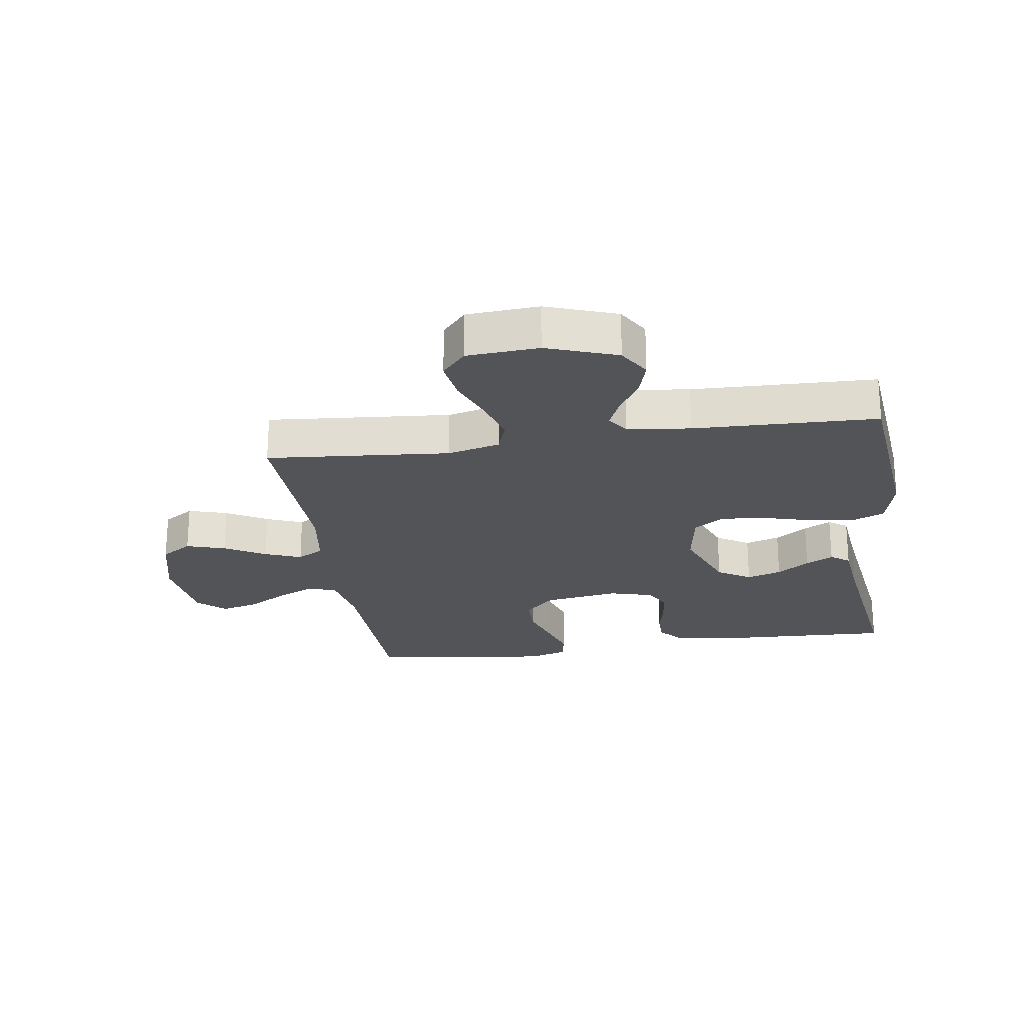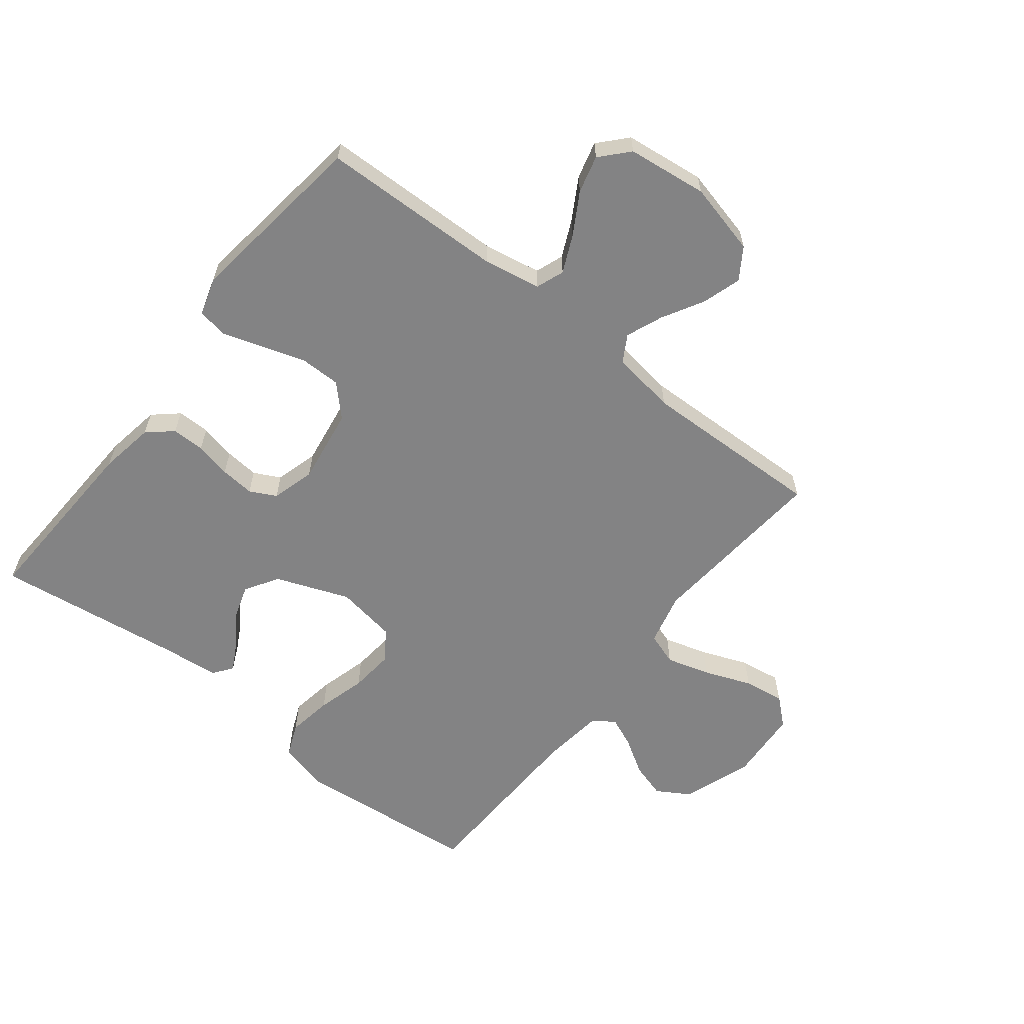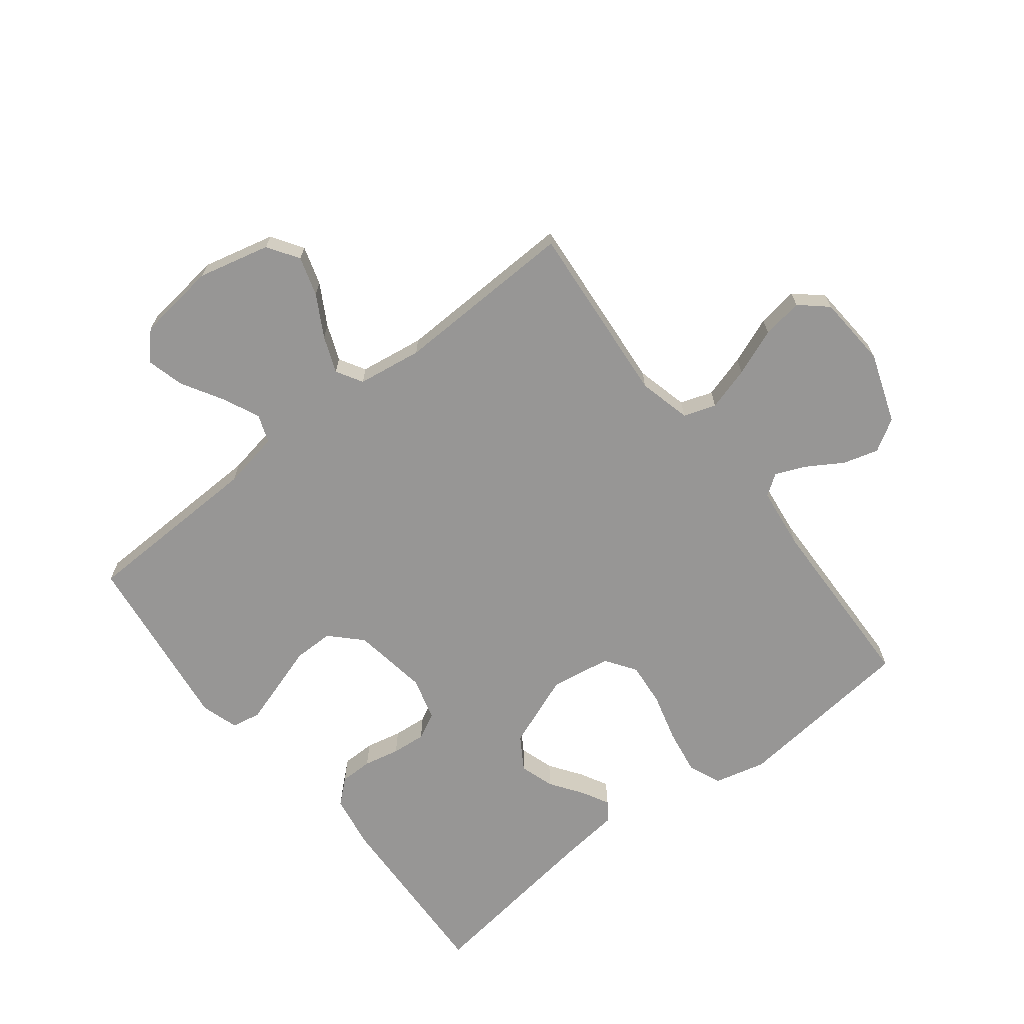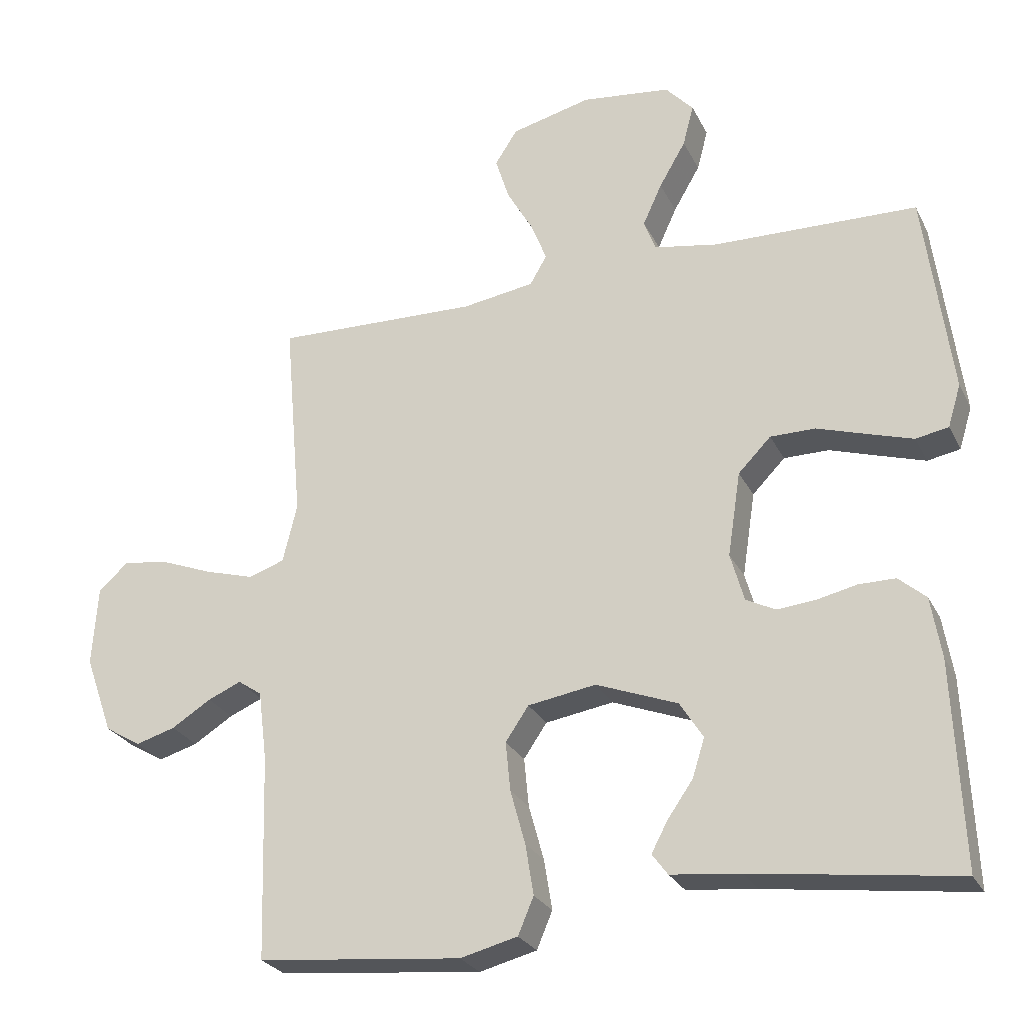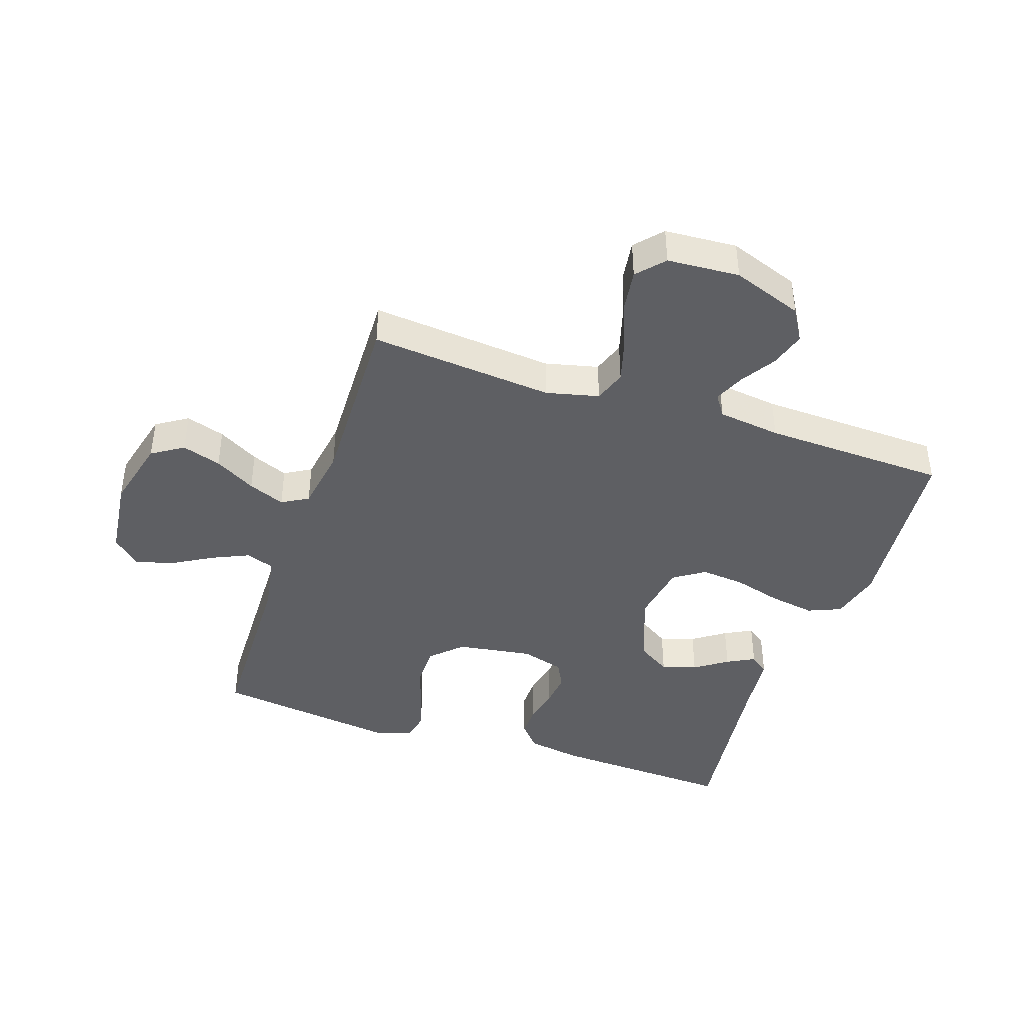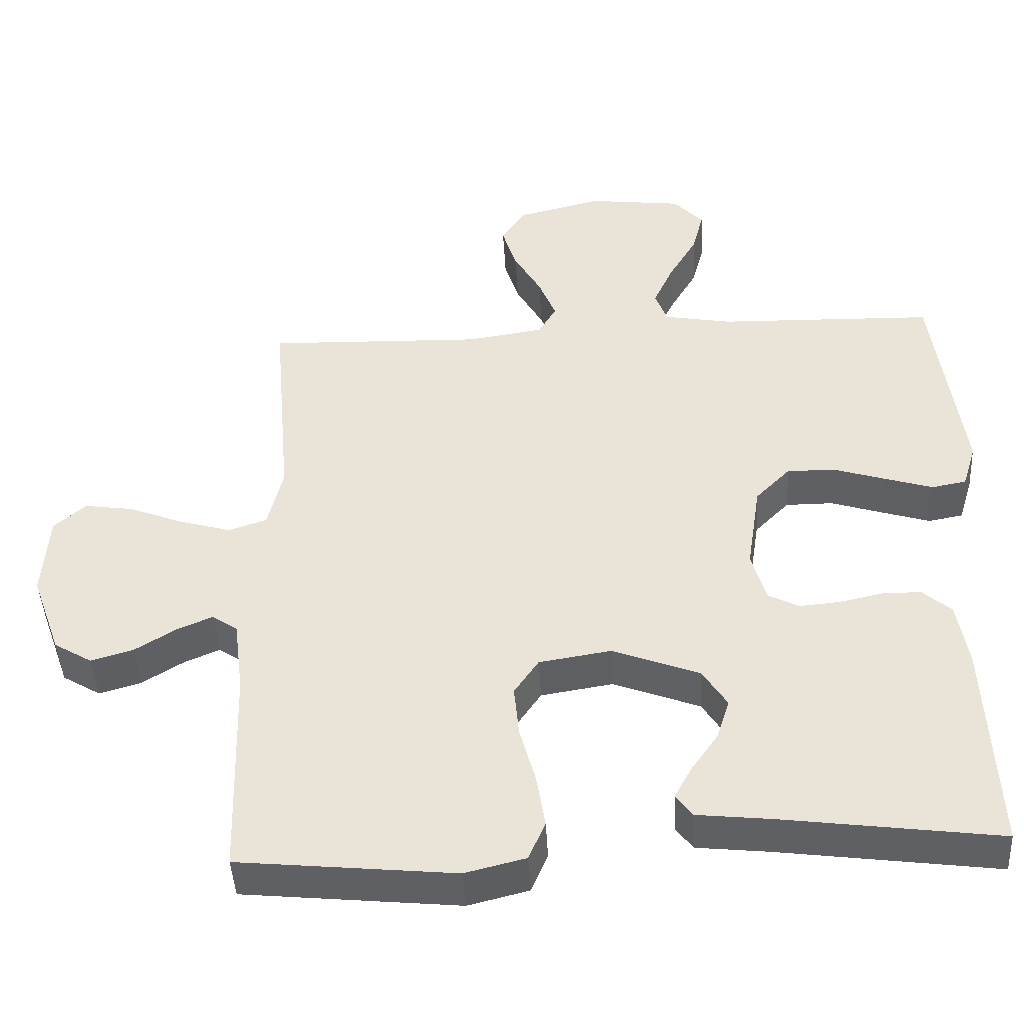
<metadata>
{"format":"obj","ext":"obj","renderer":"f3d","projection":"perspective","resolution":1024,"background":"white","views":[{"elev":-23.4,"azim":98.5,"up":"+Y"},{"elev":-61.2,"azim":-38.2,"up":"+Y"},{"elev":-68.0,"azim":38.1,"up":"+Y"},{"elev":-26.4,"azim":-158.2,"up":"+Z"},{"elev":-41.9,"azim":71.2,"up":"+Y"},{"elev":-44.5,"azim":-176.9,"up":"+Z"}]}
</metadata>
<code>
v 0.5 0.07 -0.5
v 0.2 0.07 -0.53
v 0.116 0.07 -0.509
v 0.093 0.07 -0.455
v 0.105 0.07 -0.381
v 0.127 0.07 -0.301
v 0.134 0.07 -0.229
v 0.1 0.07 -0.179
v 0 0.07 -0.163
v -0.12 0.07 -0.209
v -0.154 0.07 -0.263
v -0.136 0.07 -0.32
v -0.099 0.07 -0.373
v -0.075 0.07 -0.418
v -0.098 0.07 -0.449
v -0.2 0.07 -0.46
v -0.5 0.07 -0.5
v -0.487 0.07 -0.2
v -0.472 0.07 -0.11
v -0.432 0.07 -0.075
v -0.378 0.07 -0.075
v -0.319 0.07 -0.088
v -0.263 0.07 -0.093
v -0.22 0.07 -0.071
v -0.2 0.07 0
v -0.219 0.07 0.124
v -0.267 0.07 0.173
v -0.333 0.07 0.173
v -0.405 0.07 0.15
v -0.472 0.07 0.129
v -0.52 0.07 0.138
v -0.539 0.07 0.2
v -0.5 0.07 0.5
v -0.2 0.07 0.508
v -0.106 0.07 0.525
v -0.089 0.07 0.571
v -0.117 0.07 0.632
v -0.156 0.07 0.699
v -0.172 0.07 0.76
v -0.131 0.07 0.805
v 0 0.07 0.821
v 0.118 0.07 0.792
v 0.151 0.07 0.741
v 0.131 0.07 0.677
v 0.093 0.07 0.61
v 0.069 0.07 0.55
v 0.094 0.07 0.507
v 0.2 0.07 0.491
v 0.5 0.07 0.5
v 0.474 0.07 0.2
v 0.495 0.07 0.114
v 0.548 0.07 0.096
v 0.62 0.07 0.117
v 0.697 0.07 0.147
v 0.764 0.07 0.157
v 0.808 0.07 0.118
v 0.816 0.07 0
v 0.775 0.07 -0.115
v 0.722 0.07 -0.147
v 0.664 0.07 -0.13
v 0.606 0.07 -0.094
v 0.557 0.07 -0.073
v 0.522 0.07 -0.097
v 0.509 0.07 -0.2
v 0.5 0 -0.5
v 0.2 0 -0.53
v 0.116 0 -0.509
v 0.093 0 -0.455
v 0.105 0 -0.381
v 0.127 0 -0.301
v 0.134 0 -0.229
v 0.1 0 -0.179
v 0 0 -0.163
v -0.12 0 -0.209
v -0.154 0 -0.263
v -0.136 0 -0.32
v -0.099 0 -0.373
v -0.075 0 -0.418
v -0.098 0 -0.449
v -0.2 0 -0.46
v -0.5 0 -0.5
v -0.487 0 -0.2
v -0.472 0 -0.11
v -0.432 0 -0.075
v -0.378 0 -0.075
v -0.319 0 -0.088
v -0.263 0 -0.093
v -0.22 0 -0.071
v -0.2 0 0
v -0.219 0 0.124
v -0.267 0 0.173
v -0.333 0 0.173
v -0.405 0 0.15
v -0.472 0 0.129
v -0.52 0 0.138
v -0.539 0 0.2
v -0.5 0 0.5
v -0.2 0 0.508
v -0.106 0 0.525
v -0.089 0 0.571
v -0.117 0 0.632
v -0.156 0 0.699
v -0.172 0 0.76
v -0.131 0 0.805
v 0 0 0.821
v 0.118 0 0.792
v 0.151 0 0.741
v 0.131 0 0.677
v 0.093 0 0.61
v 0.069 0 0.55
v 0.094 0 0.507
v 0.2 0 0.491
v 0.5 0 0.5
v 0.474 0 0.2
v 0.495 0 0.114
v 0.548 0 0.096
v 0.62 0 0.117
v 0.697 0 0.147
v 0.764 0 0.157
v 0.808 0 0.118
v 0.816 0 0
v 0.775 0 -0.115
v 0.722 0 -0.147
v 0.664 0 -0.13
v 0.606 0 -0.094
v 0.557 0 -0.073
v 0.522 0 -0.097
v 0.509 0 -0.2
f 59 60 61
f 58 59 61
f 57 58 61
f 56 57 61
f 55 56 61
f 54 55 61
f 53 54 61
f 52 53 61 62
f 51 52 62 63
f 48 49 50
f 51 63 64
f 50 51 64
f 48 50 64
f 47 48 64
f 43 44 45
f 42 43 45
f 41 42 45
f 40 41 45
f 39 40 45
f 38 39 45
f 37 38 45
f 36 37 45 46
f 35 36 46 47
f 32 33 34
f 31 32 34
f 30 31 34
f 29 30 34
f 28 29 34
f 34 35 47
f 28 34 47
f 27 28 47
f 20 21 22
f 19 20 22
f 18 19 22
f 17 18 22
f 16 17 22
f 15 16 22
f 14 15 22
f 13 14 22
f 12 13 22
f 11 12 22 23
f 10 11 23 24
f 4 5 6
f 3 4 6
f 2 3 6
f 1 2 6
f 64 1 6
f 64 6 7
f 26 27 47 64
f 25 26 64
f 9 10 24 25
f 8 9 25 64
f 7 8 64
f 125 124 123
f 125 123 122
f 125 122 121
f 125 121 120
f 125 120 119
f 125 119 118
f 125 118 117
f 126 125 117 116
f 127 126 116 115
f 114 113 112
f 128 127 115
f 128 115 114
f 128 114 112
f 128 112 111
f 109 108 107
f 109 107 106
f 109 106 105
f 109 105 104
f 109 104 103
f 109 103 102
f 109 102 101
f 110 109 101 100
f 111 110 100 99
f 98 97 96
f 98 96 95
f 98 95 94
f 98 94 93
f 98 93 92
f 111 99 98
f 111 98 92
f 111 92 91
f 86 85 84
f 86 84 83
f 86 83 82
f 86 82 81
f 86 81 80
f 86 80 79
f 86 79 78
f 86 78 77
f 86 77 76
f 87 86 76 75
f 88 87 75 74
f 70 69 68
f 70 68 67
f 70 67 66
f 70 66 65
f 70 65 128
f 71 70 128
f 128 111 91 90
f 128 90 89
f 89 88 74 73
f 128 89 73 72
f 128 72 71
f 1 65 66 2
f 2 66 67 3
f 3 67 68 4
f 4 68 69 5
f 5 69 70 6
f 6 70 71 7
f 7 71 72 8
f 8 72 73 9
f 9 73 74 10
f 10 74 75 11
f 11 75 76 12
f 12 76 77 13
f 13 77 78 14
f 14 78 79 15
f 15 79 80 16
f 16 80 81 17
f 17 81 82 18
f 18 82 83 19
f 19 83 84 20
f 20 84 85 21
f 21 85 86 22
f 22 86 87 23
f 23 87 88 24
f 24 88 89 25
f 25 89 90 26
f 26 90 91 27
f 27 91 92 28
f 28 92 93 29
f 29 93 94 30
f 30 94 95 31
f 31 95 96 32
f 32 96 97 33
f 33 97 98 34
f 34 98 99 35
f 35 99 100 36
f 36 100 101 37
f 37 101 102 38
f 38 102 103 39
f 39 103 104 40
f 40 104 105 41
f 41 105 106 42
f 42 106 107 43
f 43 107 108 44
f 44 108 109 45
f 45 109 110 46
f 46 110 111 47
f 47 111 112 48
f 48 112 113 49
f 49 113 114 50
f 50 114 115 51
f 51 115 116 52
f 52 116 117 53
f 53 117 118 54
f 54 118 119 55
f 55 119 120 56
f 56 120 121 57
f 57 121 122 58
f 58 122 123 59
f 59 123 124 60
f 60 124 125 61
f 61 125 126 62
f 62 126 127 63
f 63 127 128 64
f 64 128 65 1

</code>
